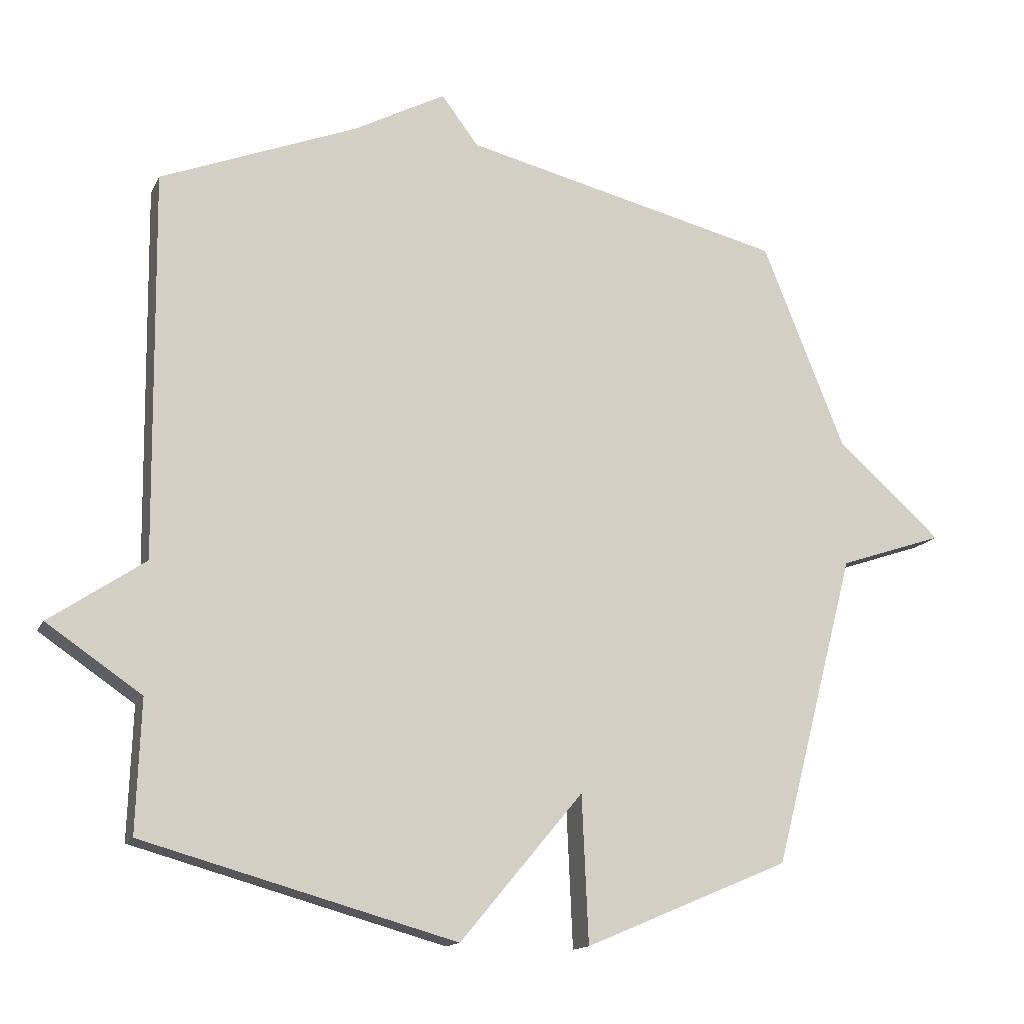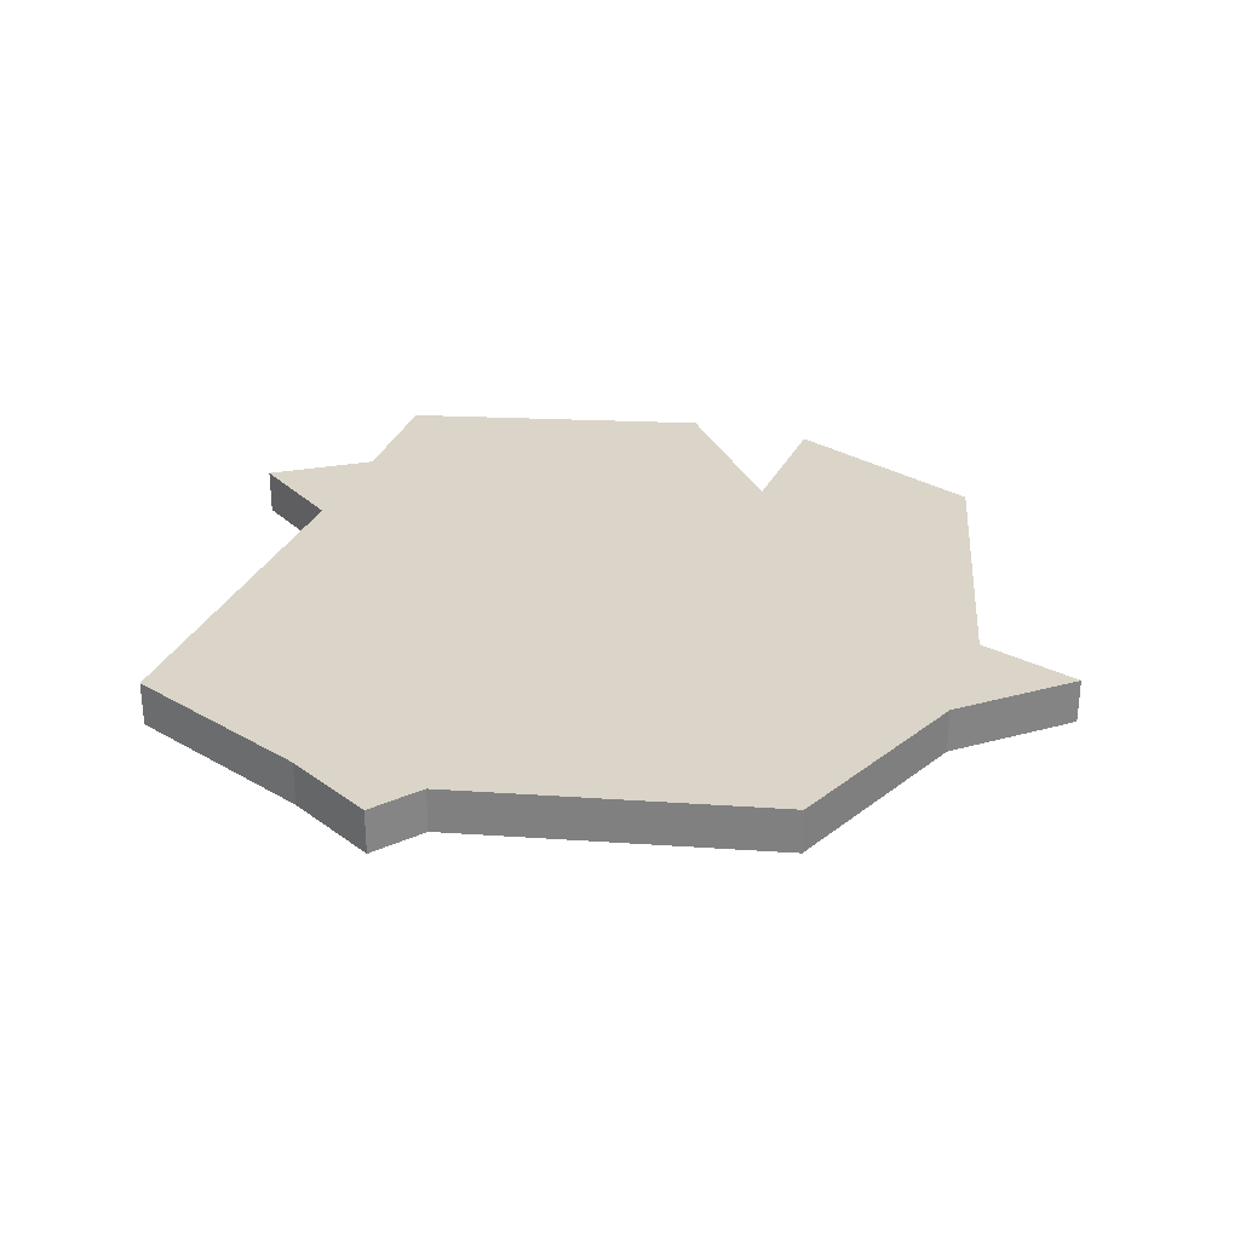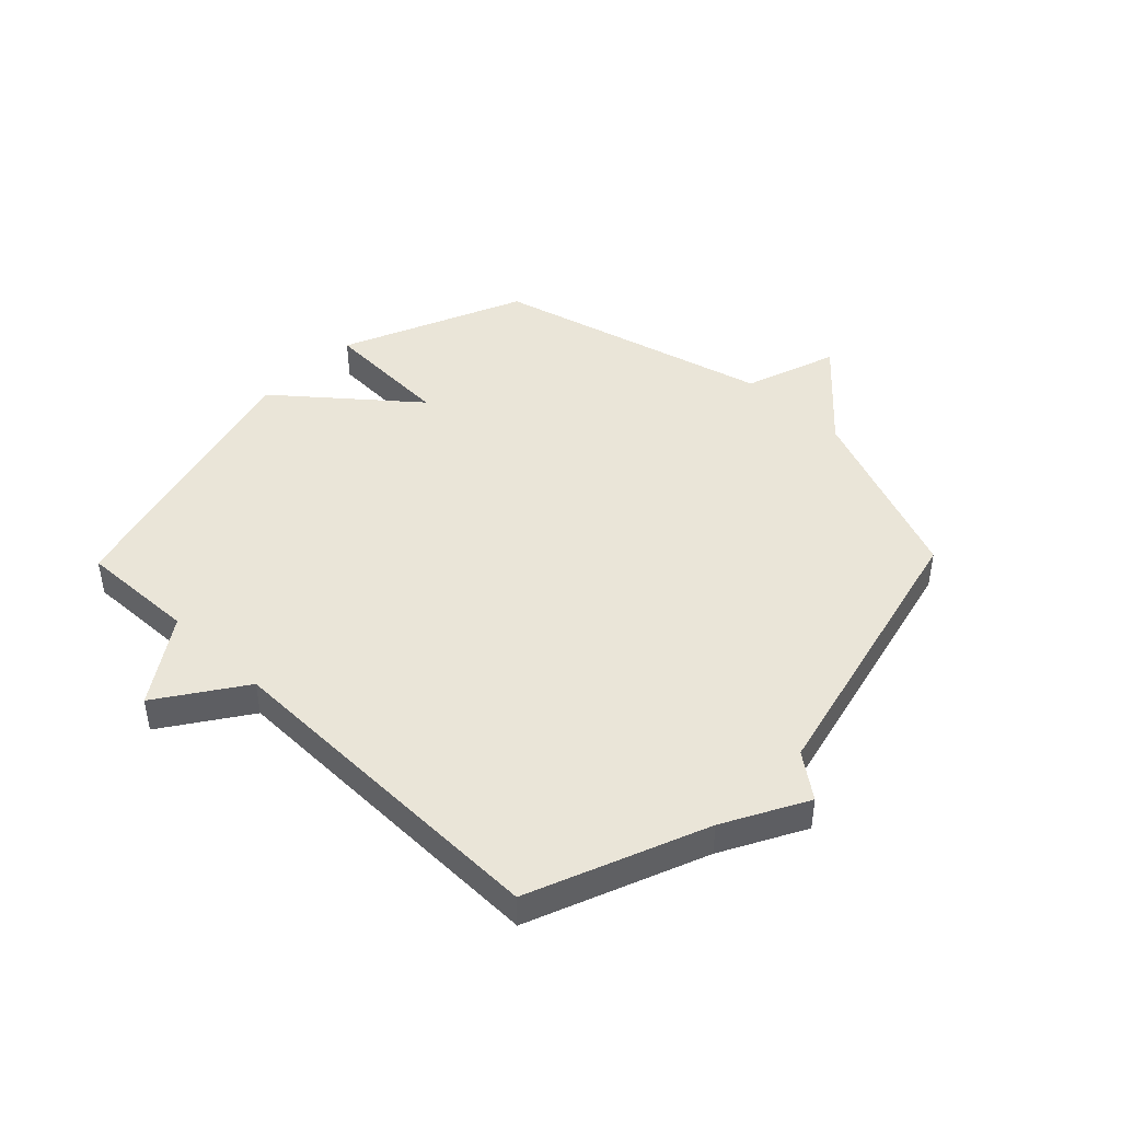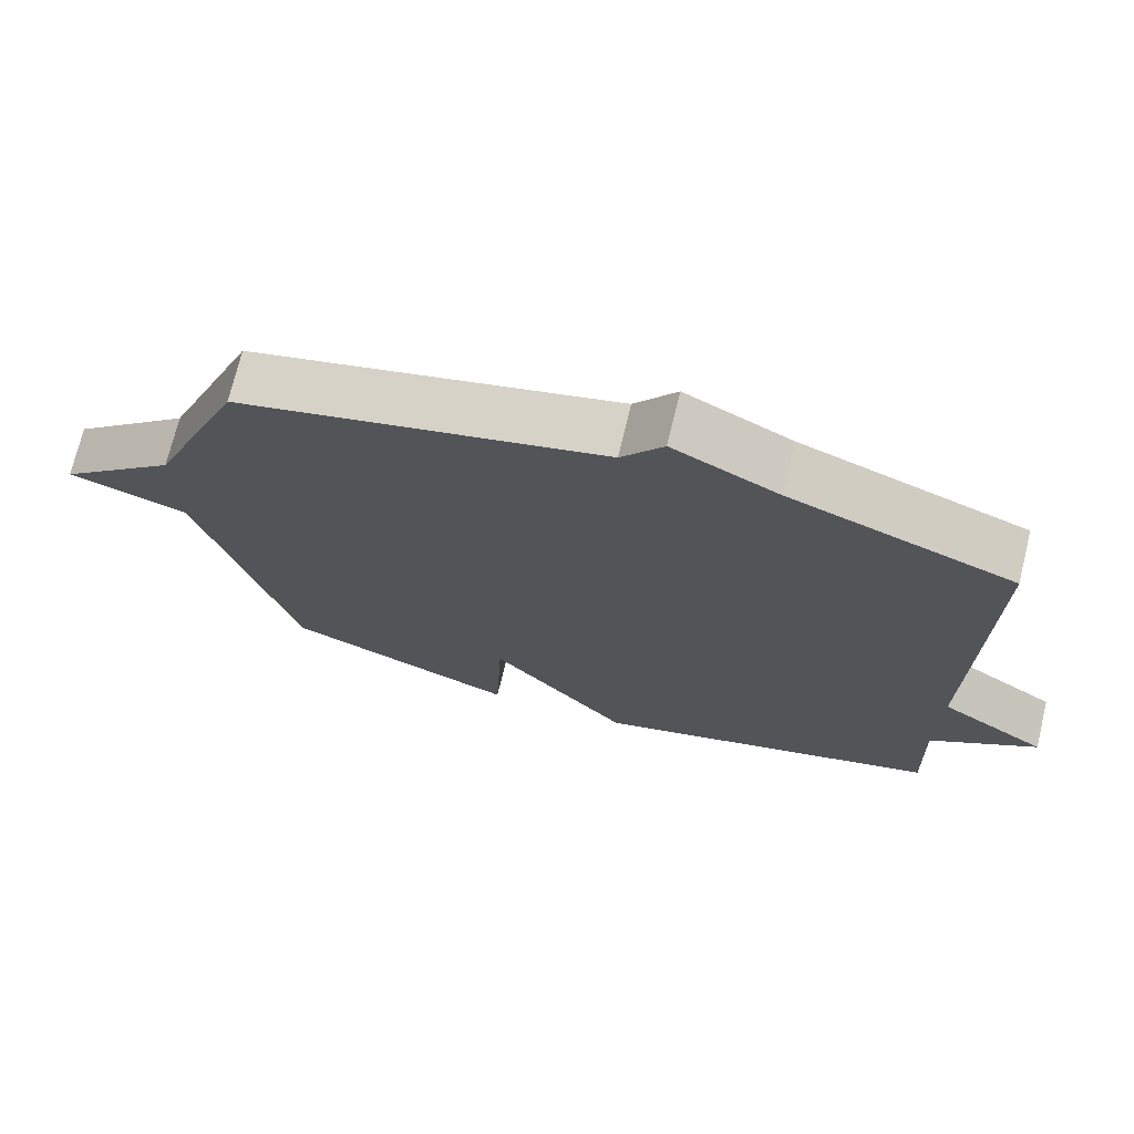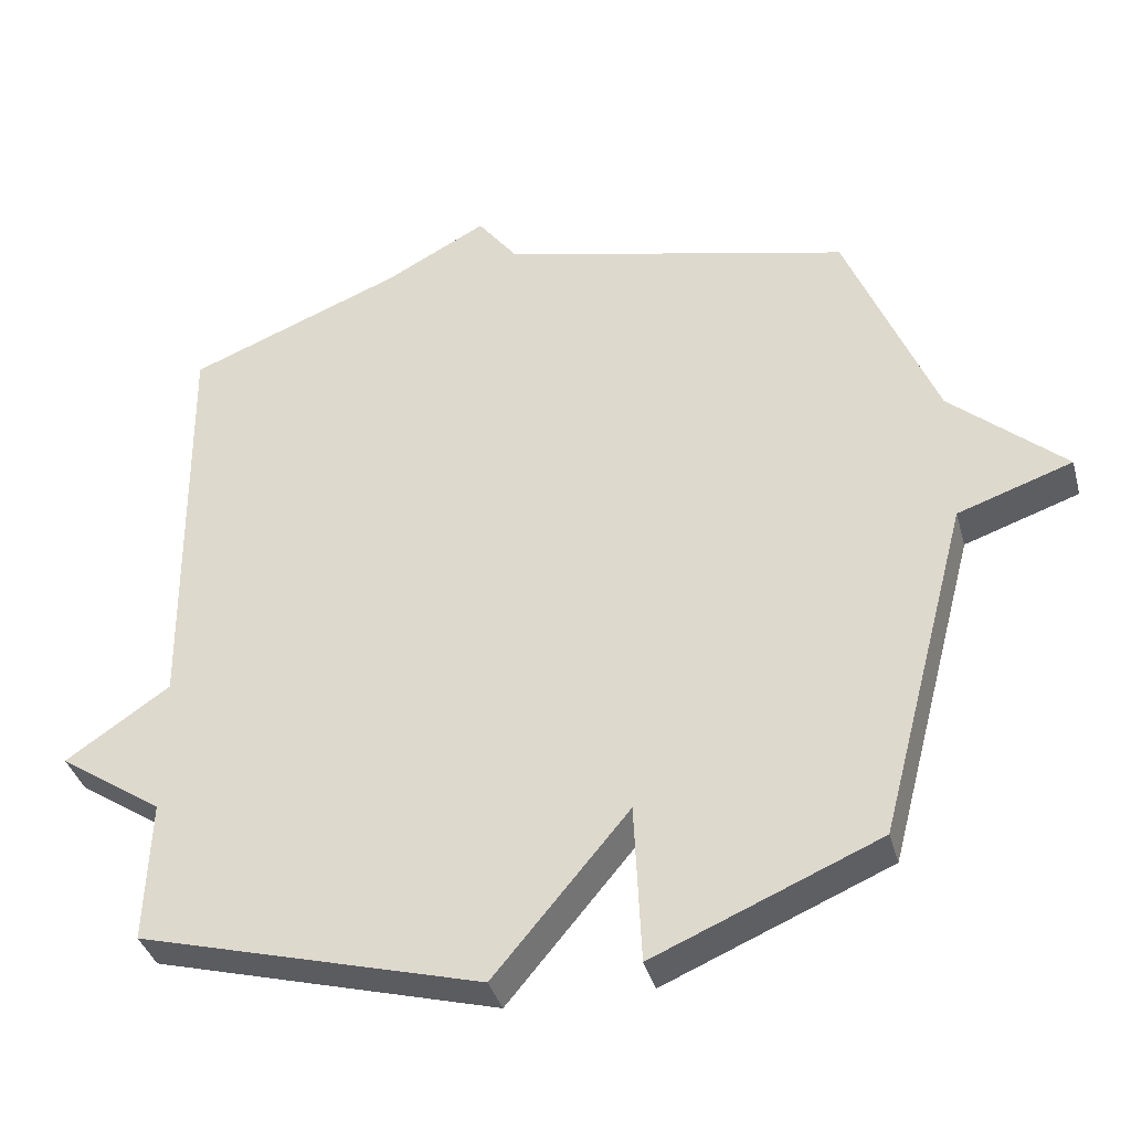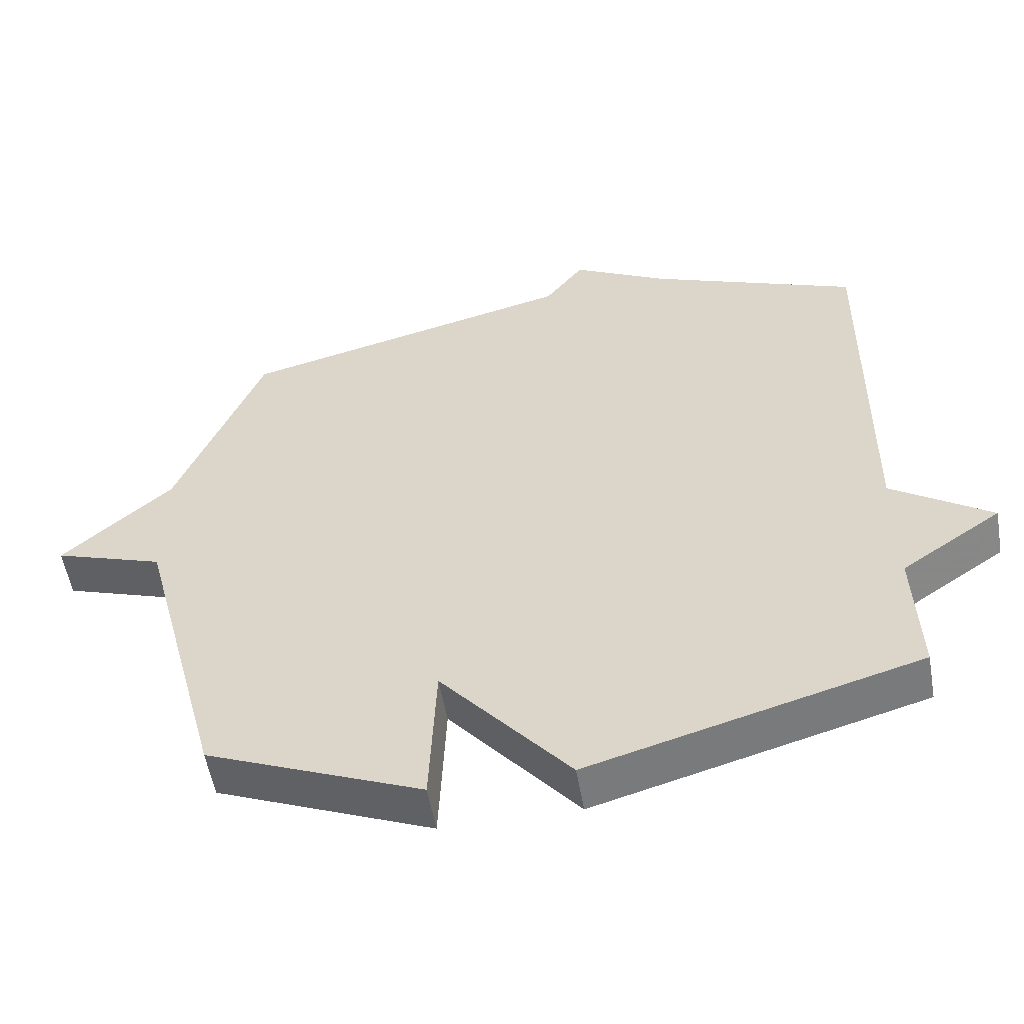
<metadata>
{"format":"obj","ext":"obj","renderer":"f3d","projection":"perspective","resolution":1024,"background":"white","views":[{"elev":-14.7,"azim":-18.3,"up":"+Z"},{"elev":29.1,"azim":19.4,"up":"+Y"},{"elev":44.5,"azim":-45.8,"up":"+Y"},{"elev":72.4,"azim":-166.3,"up":"+Z"},{"elev":-37.5,"azim":15.0,"up":"+Z"},{"elev":-55.1,"azim":-170.1,"up":"+Z"}]}
</metadata>
<code>
v -0.5 0.07 0.5
v -0.196 0.07 0.62
v -0.053 0.07 0.696
v 0.004 0.07 0.62
v 0.5 0.07 0.5
v 0.627 0.07 0.183
v 0.789 0.07 0.038
v 0.627 0.07 -0.017
v 0.5 0.07 -0.5
v 0.183 0.07 -0.634
v 0.173 0.07 -0.407
v -0.017 0.07 -0.634
v -0.5 0.07 -0.5
v -0.493 0.07 -0.297
v -0.64 0.07 -0.197
v -0.493 0.07 -0.097
v -0.5 0 0.5
v -0.196 0 0.62
v -0.053 0 0.696
v 0.004 0 0.62
v 0.5 0 0.5
v 0.627 0 0.183
v 0.789 0 0.038
v 0.627 0 -0.017
v 0.5 0 -0.5
v 0.183 0 -0.634
v 0.173 0 -0.407
v -0.017 0 -0.634
v -0.5 0 -0.5
v -0.493 0 -0.297
v -0.64 0 -0.197
v -0.493 0 -0.097
f 14 15 16
f 11 12 13 14
f 11 14 16
f 8 9 10 11
f 16 1 2
f 11 16 2
f 8 11 2
f 6 7 8 2
f 4 5 6 2
f 2 3 4
f 32 31 30
f 30 29 28 27
f 32 30 27
f 27 26 25 24
f 18 17 32
f 18 32 27
f 18 27 24
f 18 24 23 22
f 18 22 21 20
f 20 19 18
f 1 17 18 2
f 2 18 19 3
f 3 19 20 4
f 4 20 21 5
f 5 21 22 6
f 6 22 23 7
f 7 23 24 8
f 8 24 25 9
f 9 25 26 10
f 10 26 27 11
f 11 27 28 12
f 12 28 29 13
f 13 29 30 14
f 14 30 31 15
f 15 31 32 16
f 16 32 17 1

</code>
